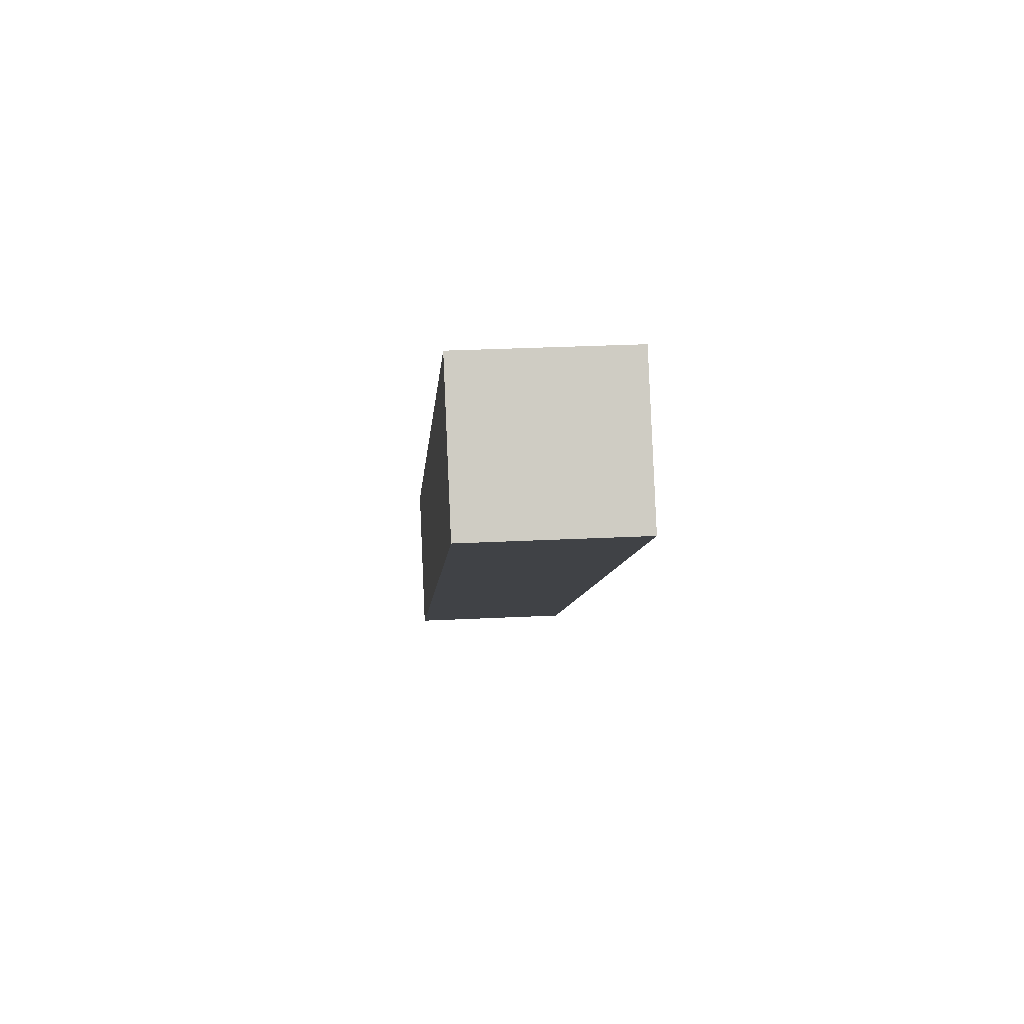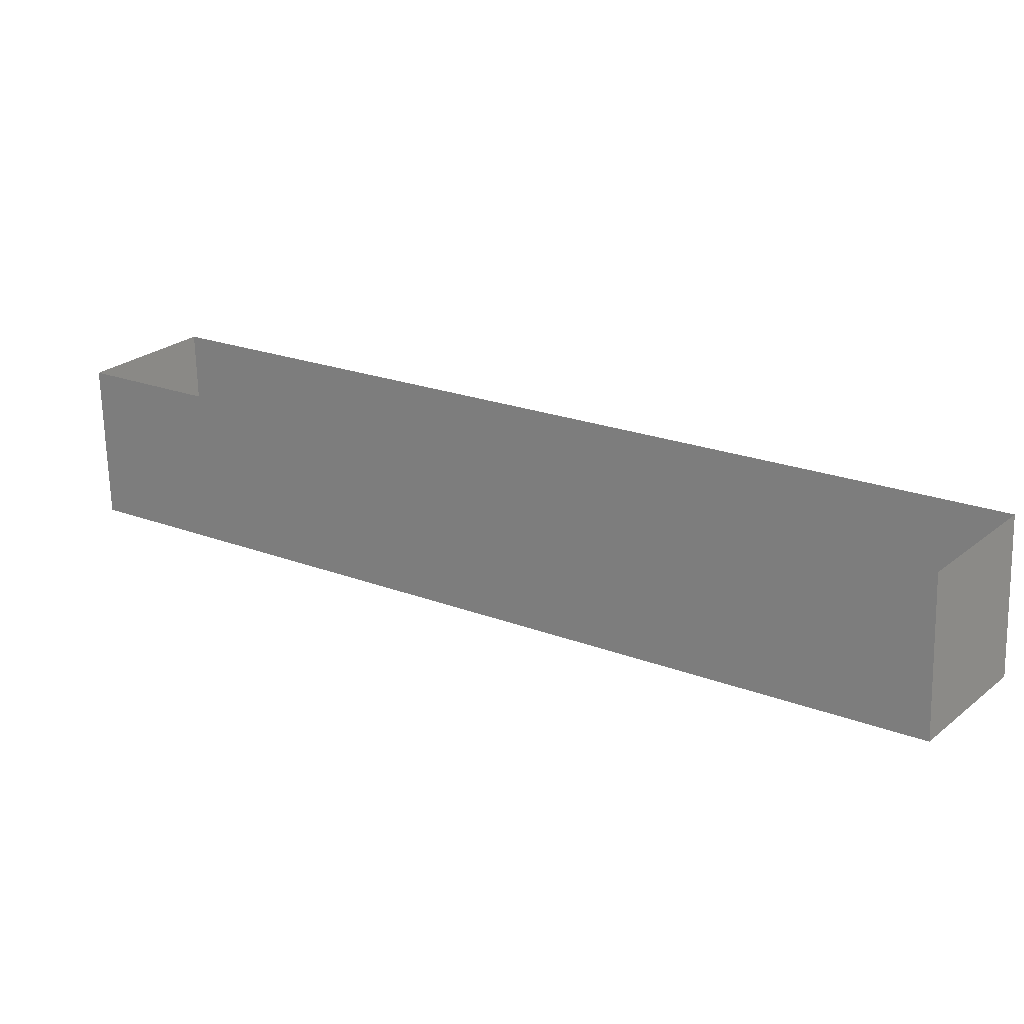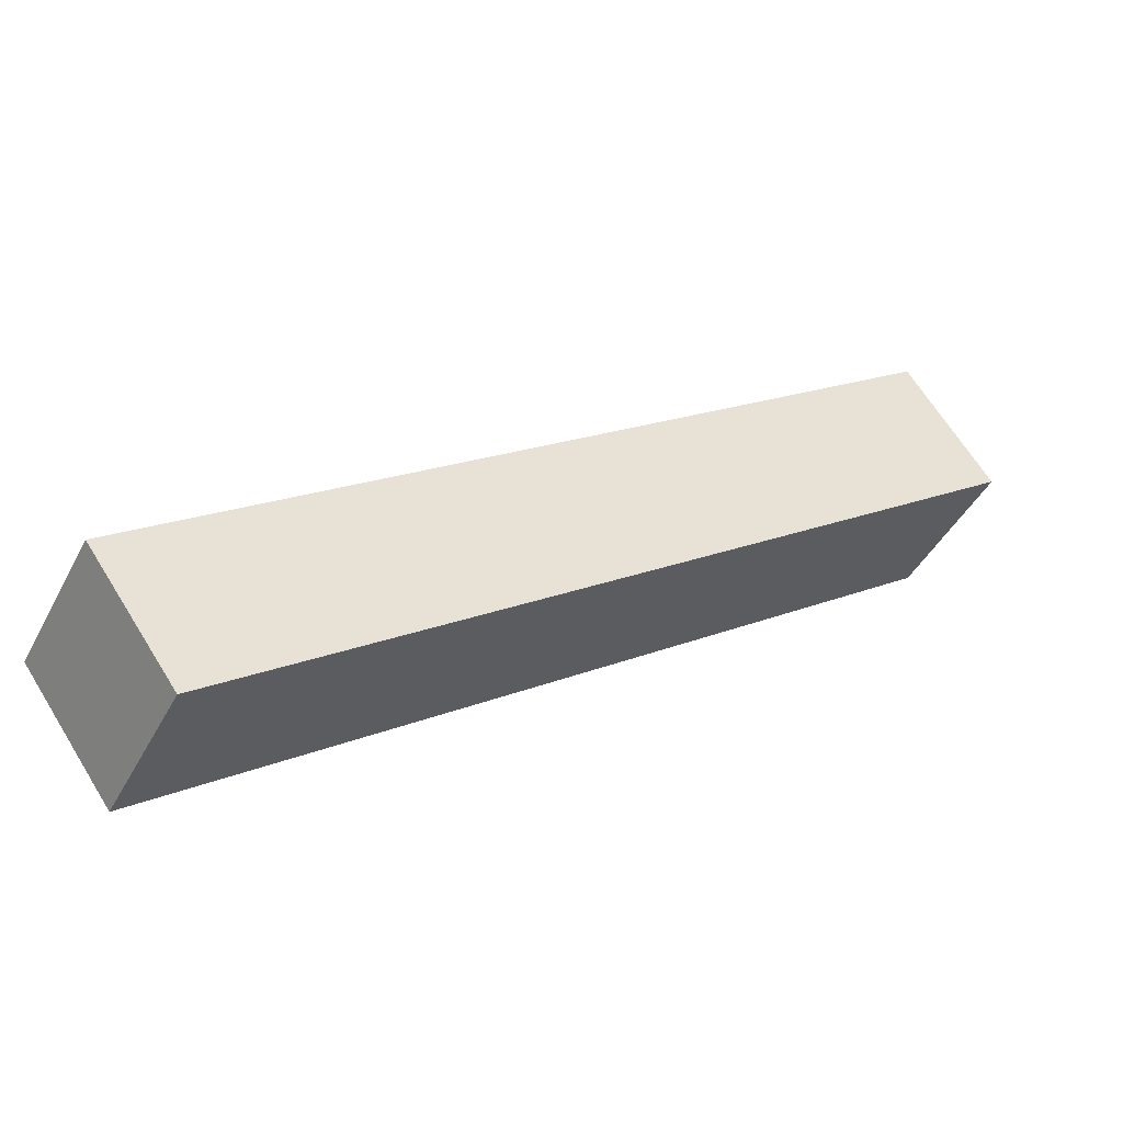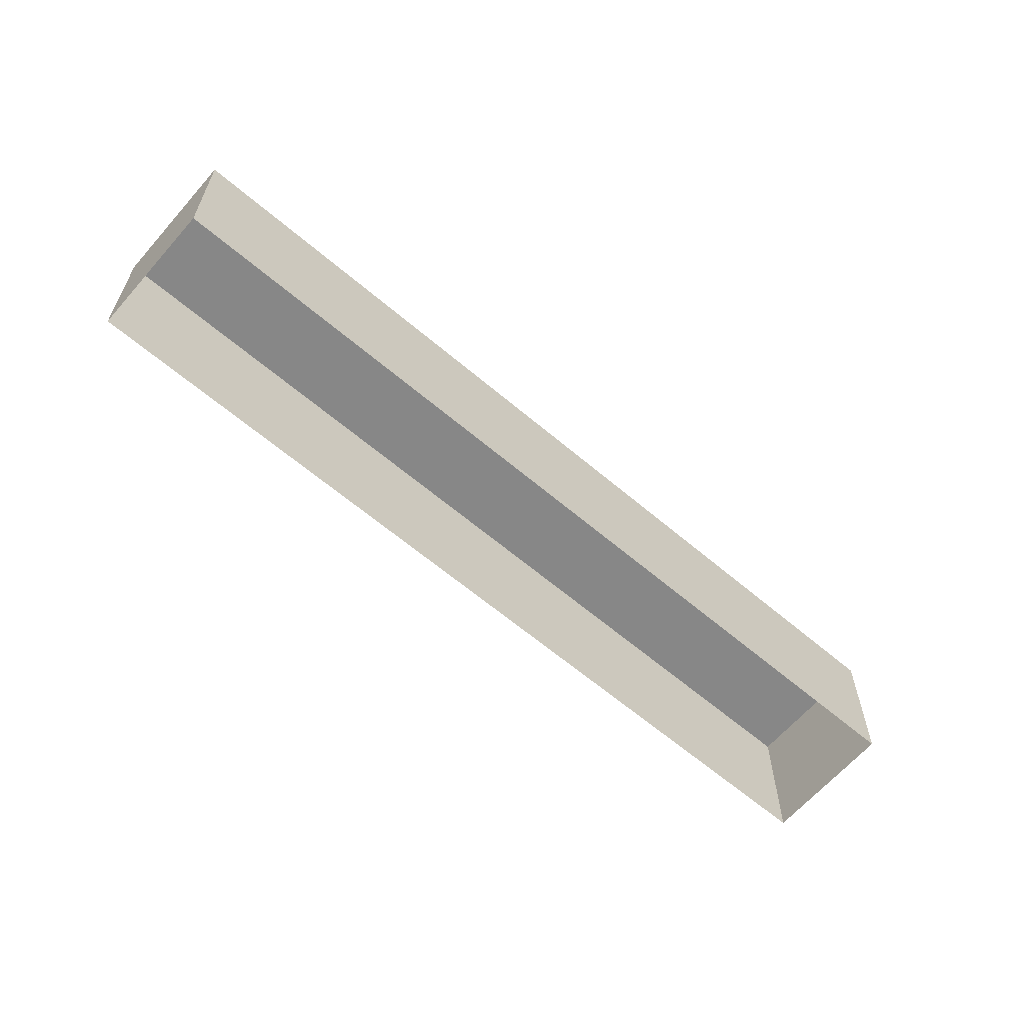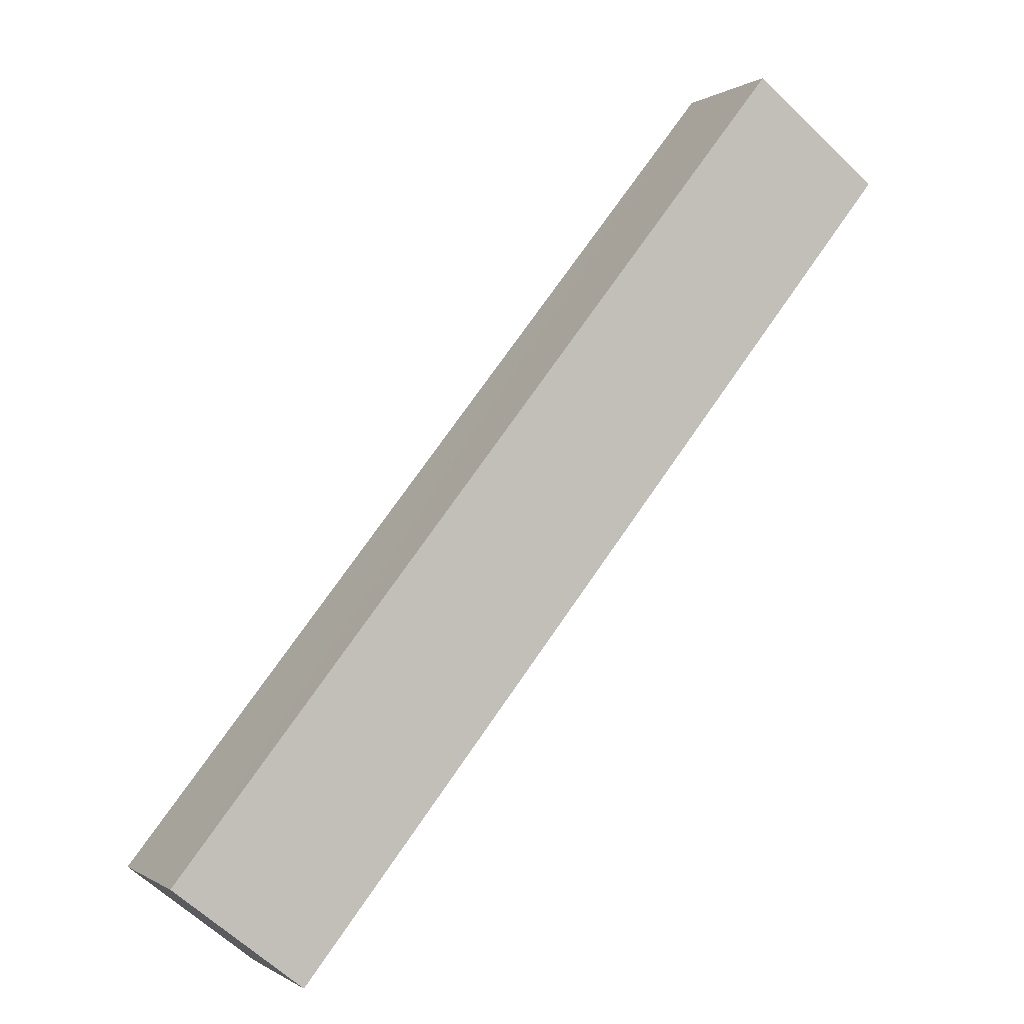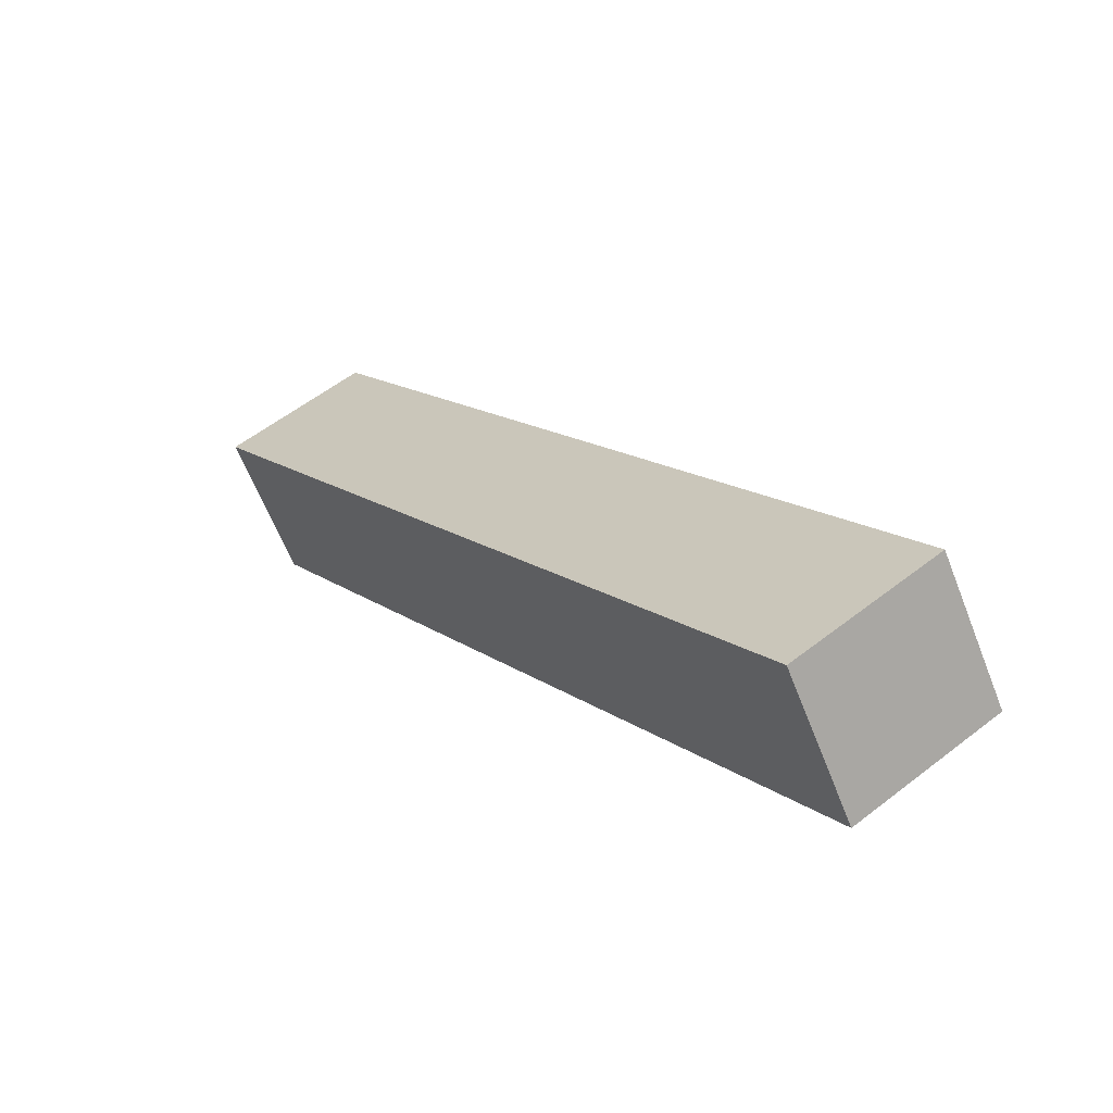
<metadata>
{"format":"obj","ext":"obj","renderer":"f3d","projection":"perspective","resolution":1024,"background":"white","views":[{"elev":29.7,"azim":85.8,"up":"+Y"},{"elev":-67.9,"azim":-178.6,"up":"+Y"},{"elev":-43.2,"azim":-26.3,"up":"+Y"},{"elev":-62.3,"azim":-4.9,"up":"+Z"},{"elev":-62.7,"azim":45.8,"up":"+Y"},{"elev":56.1,"azim":51.0,"up":"+Y"}]}
</metadata>
<code>
v -2.255e+05 -1.28e+05 12.28
v -2.255e+05 -1.28e+05 12.28
v -2.255e+05 -1.28e+05 12.28
v -2.255e+05 -1.28e+05 12.28
v -2.255e+05 -1.28e+05 14.05
v -2.255e+05 -1.28e+05 14.05
v -2.255e+05 -1.28e+05 14.05
v -2.255e+05 -1.28e+05 14.05
f 1 2 3
f 1 4 2
f 5 6 7
f 5 8 6
f 8 4 1
f 6 8 1
f 5 2 4
f 8 5 4
f 6 1 3
f 7 6 3
f 5 3 2
f 5 7 3

</code>
